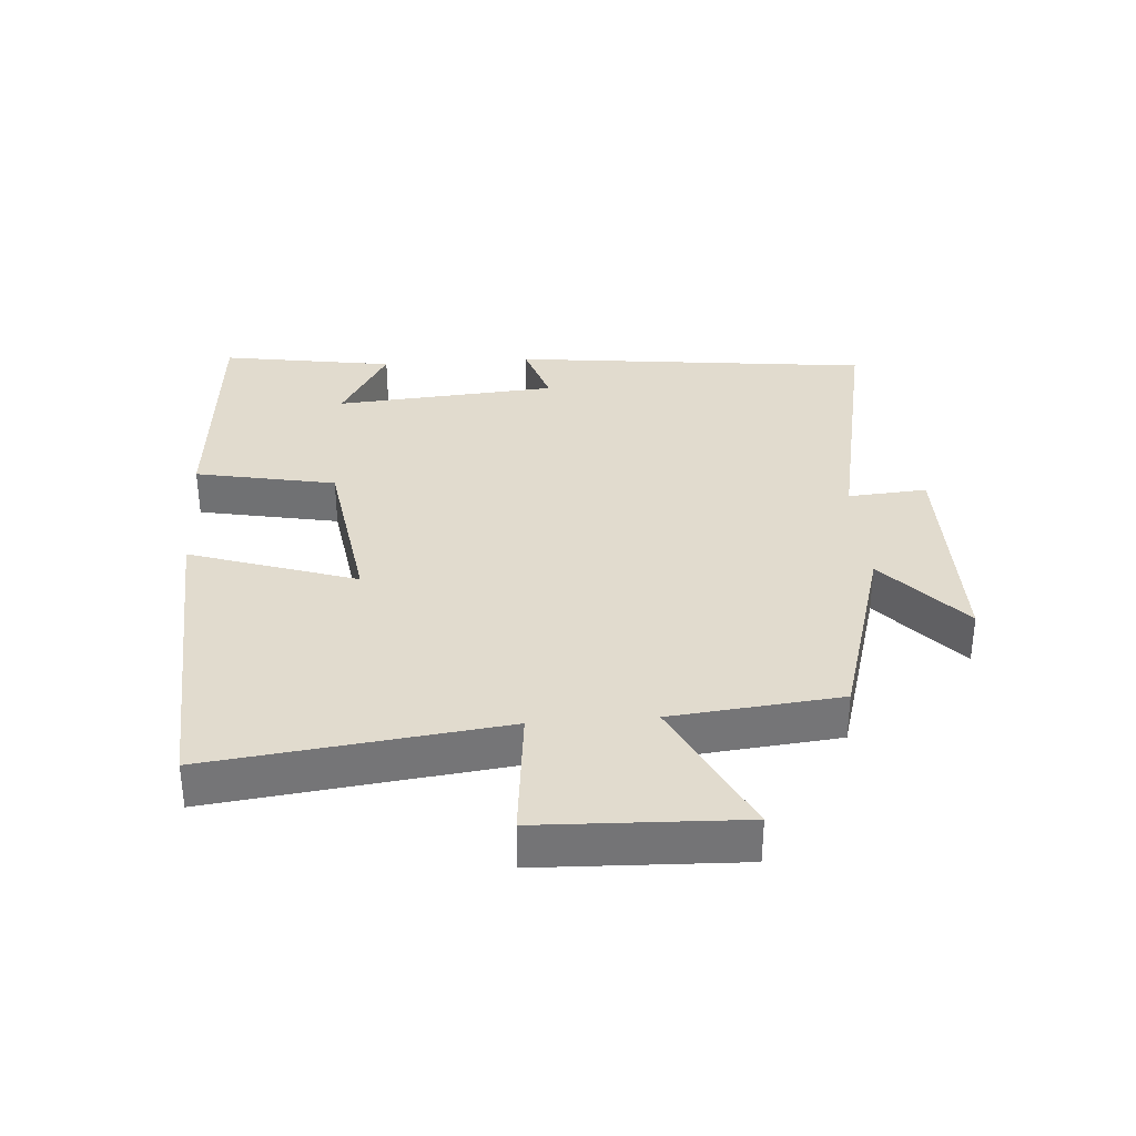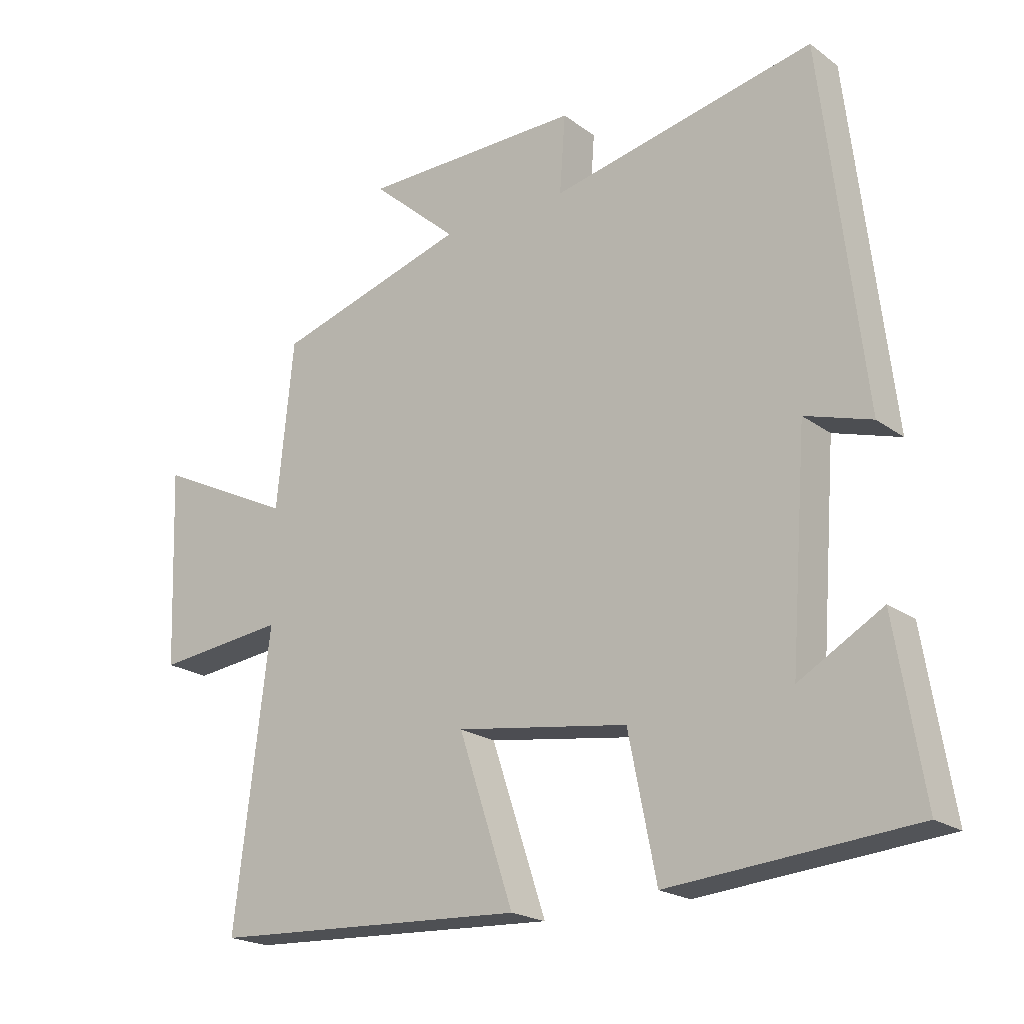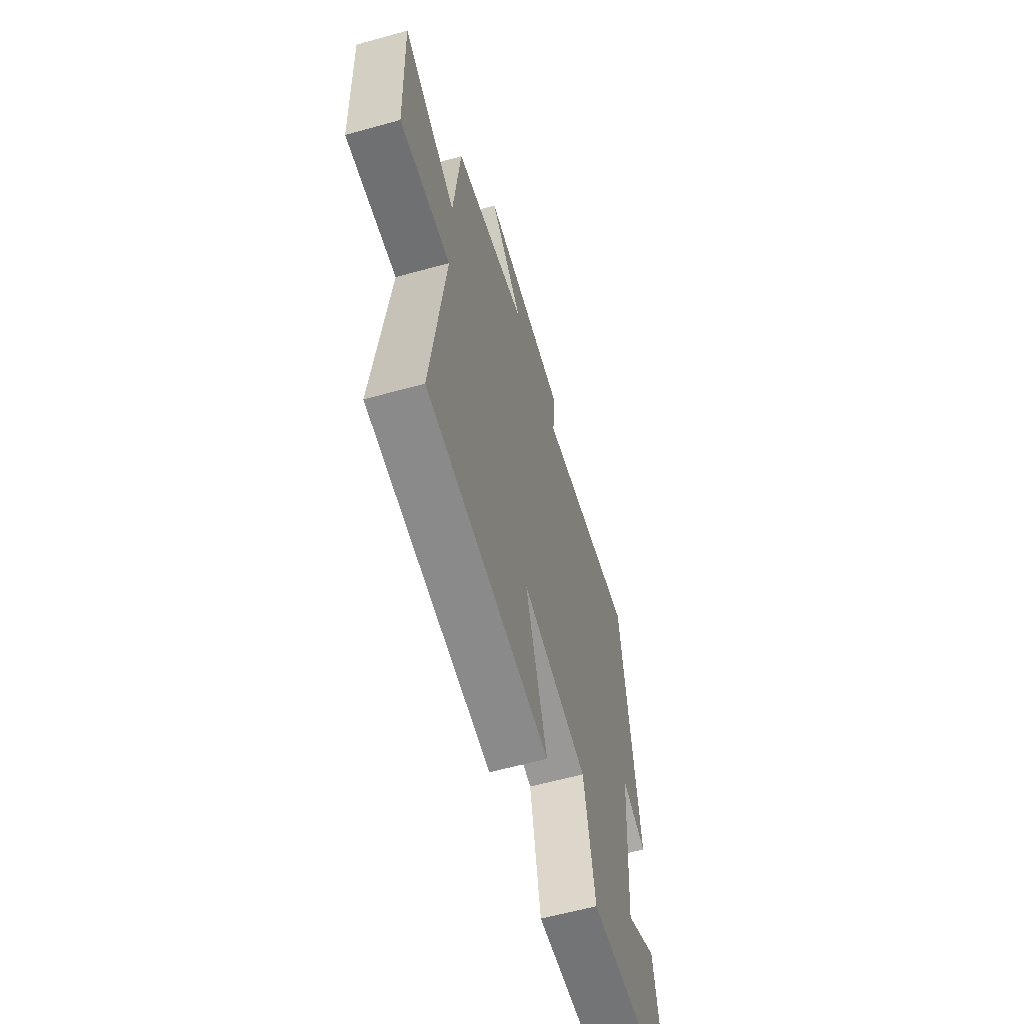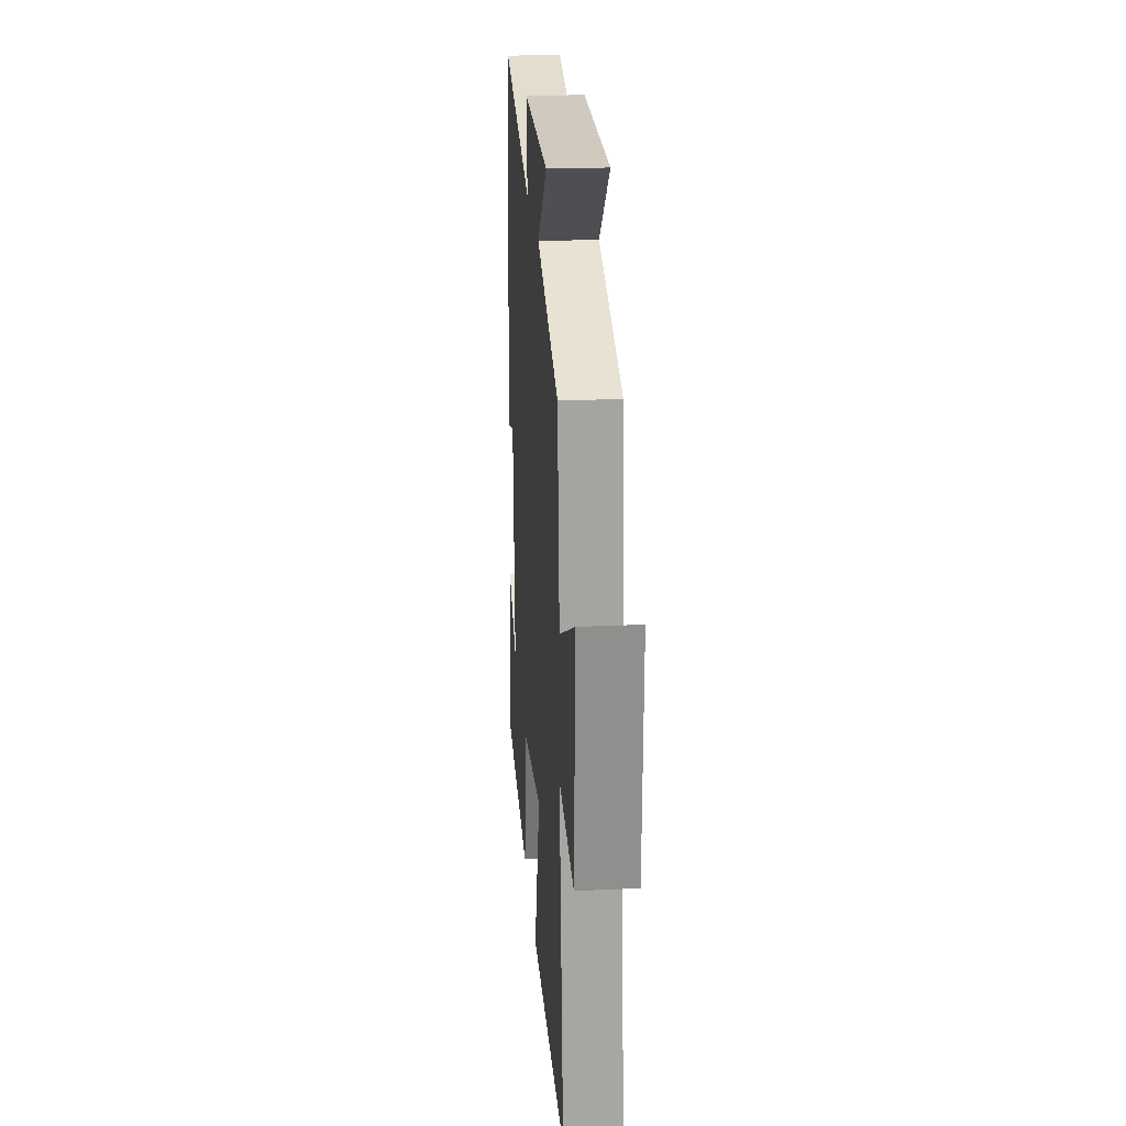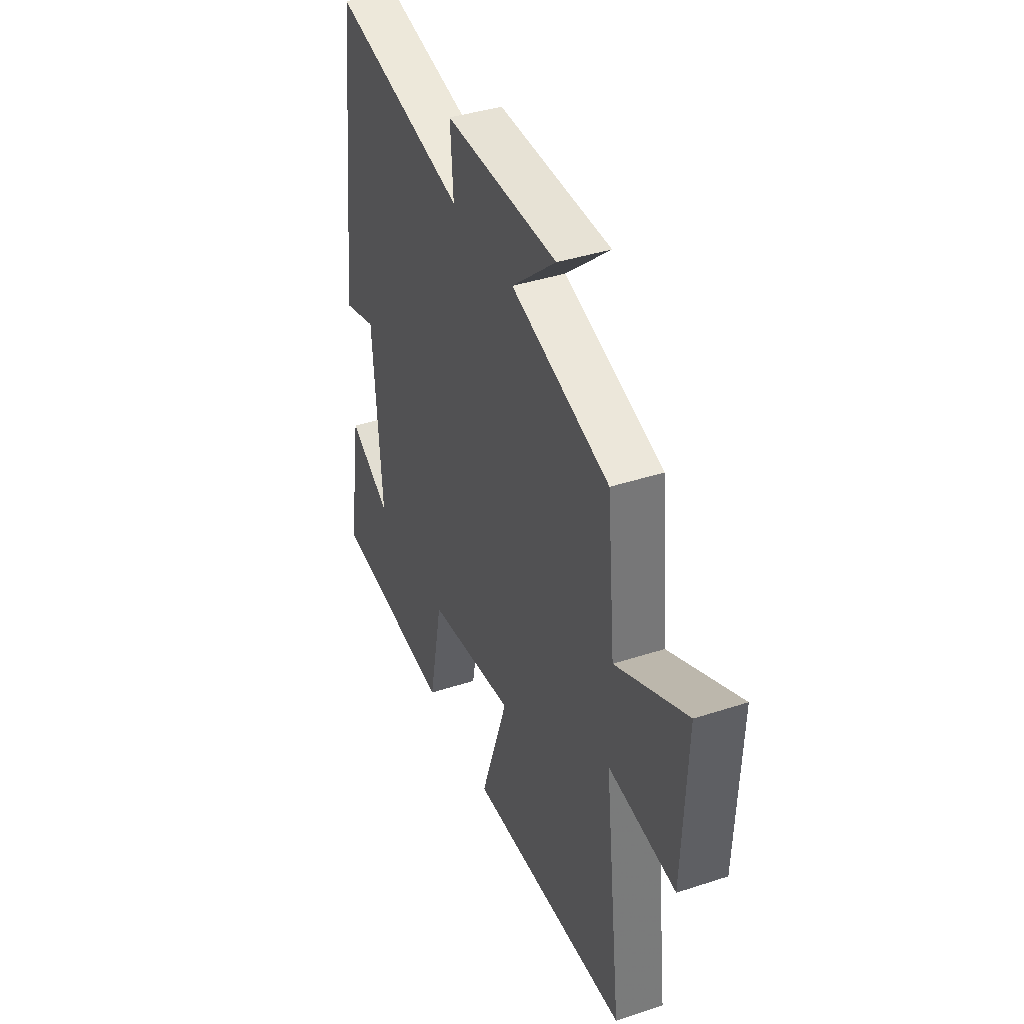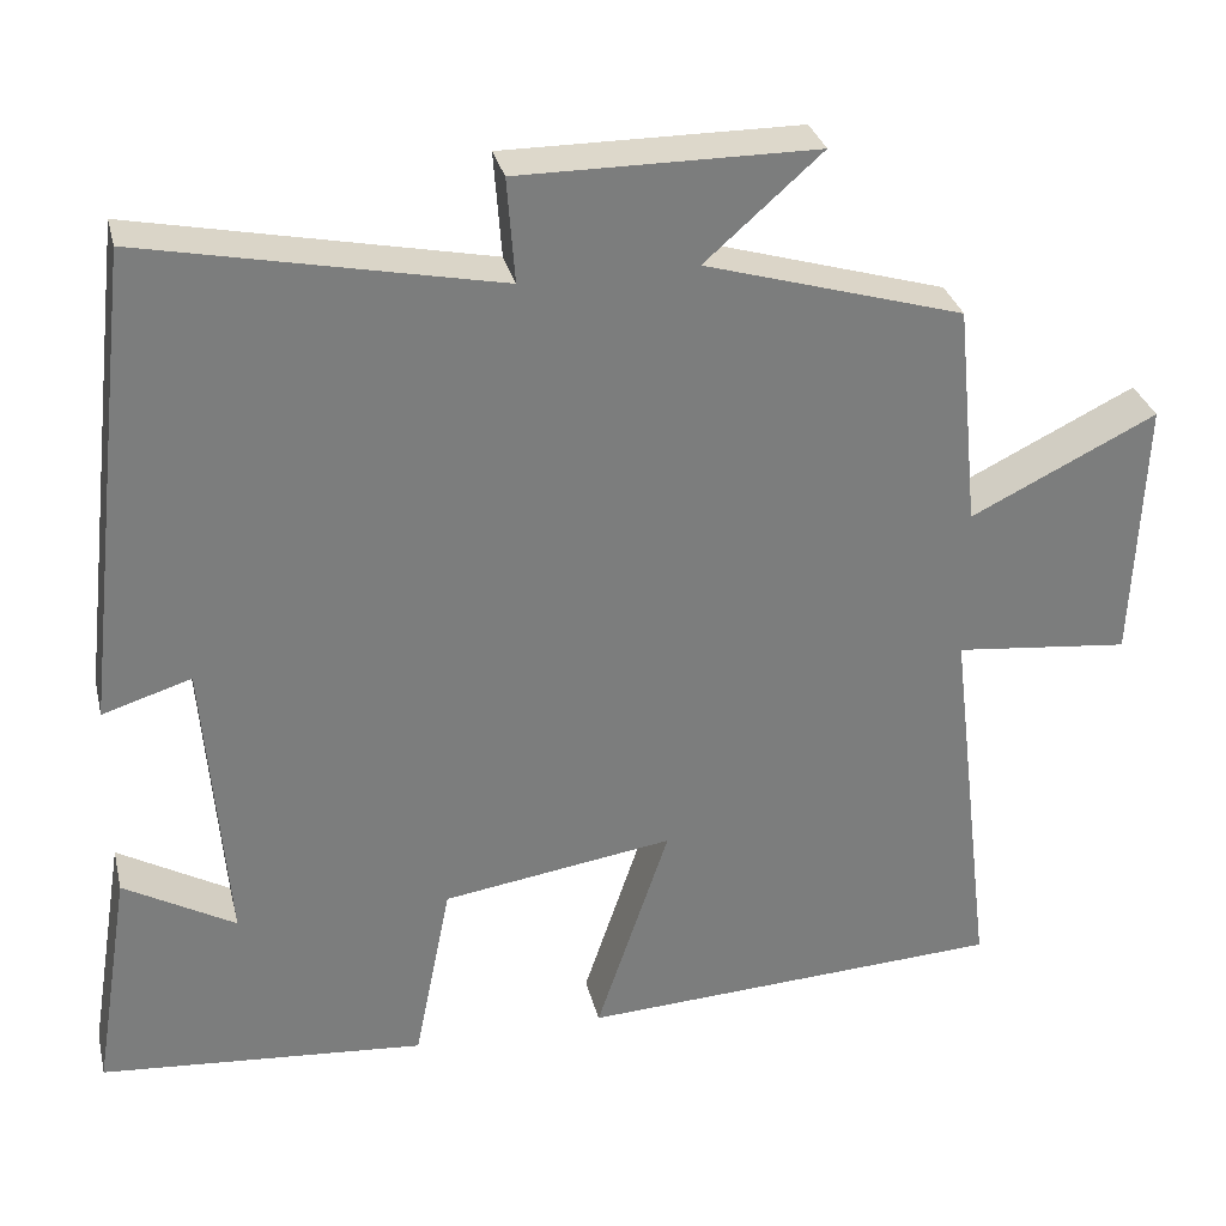
<metadata>
{"format":"obj","ext":"obj","renderer":"f3d","projection":"perspective","resolution":1024,"background":"white","views":[{"elev":33.9,"azim":-94.3,"up":"+Y"},{"elev":-20.8,"azim":37.9,"up":"+Z"},{"elev":-60.7,"azim":-74.2,"up":"+Z"},{"elev":22.9,"azim":-94.3,"up":"+Z"},{"elev":40.0,"azim":-112.0,"up":"+Z"},{"elev":31.3,"azim":166.6,"up":"+Z"}]}
</metadata>
<code>
v 0.436 0.07 0.585
v 0.5 0.07 0.033
v 0.397 0.07 0.065
v 0.371 0.07 -0.277
v 0.5 0.07 -0.203
v 0.543 0.07 -0.468
v 0.166 0.07 -0.5
v 0.123 0.07 -0.285
v -0.145 0.07 -0.245
v -0.06 0.07 -0.5
v -0.554 0.07 -0.475
v -0.5 0.07 -0.028
v -0.704 0.07 -0.05
v -0.716 0.07 0.258
v -0.5 0.07 0.152
v -0.474 0.07 0.411
v -0.174 0.07 0.5
v -0.309 0.07 0.619
v 0.035 0.07 0.621
v 0.026 0.07 0.5
v 0.436 0 0.585
v 0.5 0 0.033
v 0.397 0 0.065
v 0.371 0 -0.277
v 0.5 0 -0.203
v 0.543 0 -0.468
v 0.166 0 -0.5
v 0.123 0 -0.285
v -0.145 0 -0.245
v -0.06 0 -0.5
v -0.554 0 -0.475
v -0.5 0 -0.028
v -0.704 0 -0.05
v -0.716 0 0.258
v -0.5 0 0.152
v -0.474 0 0.411
v -0.174 0 0.5
v -0.309 0 0.619
v 0.035 0 0.621
v 0.026 0 0.5
f 17 18 19 20
f 15 16 17 20
f 15 20 1
f 12 13 14 15
f 12 15 1
f 9 10 11 12
f 8 9 12 1
f 4 5 6 7
f 7 8 1
f 4 7 1
f 3 4 1
f 1 2 3
f 40 39 38 37
f 40 37 36 35
f 21 40 35
f 35 34 33 32
f 21 35 32
f 32 31 30 29
f 21 32 29 28
f 27 26 25 24
f 21 28 27
f 21 27 24
f 21 24 23
f 23 22 21
f 1 21 22 2
f 2 22 23 3
f 3 23 24 4
f 4 24 25 5
f 5 25 26 6
f 6 26 27 7
f 7 27 28 8
f 8 28 29 9
f 9 29 30 10
f 10 30 31 11
f 11 31 32 12
f 12 32 33 13
f 13 33 34 14
f 14 34 35 15
f 15 35 36 16
f 16 36 37 17
f 17 37 38 18
f 18 38 39 19
f 19 39 40 20
f 20 40 21 1

</code>
